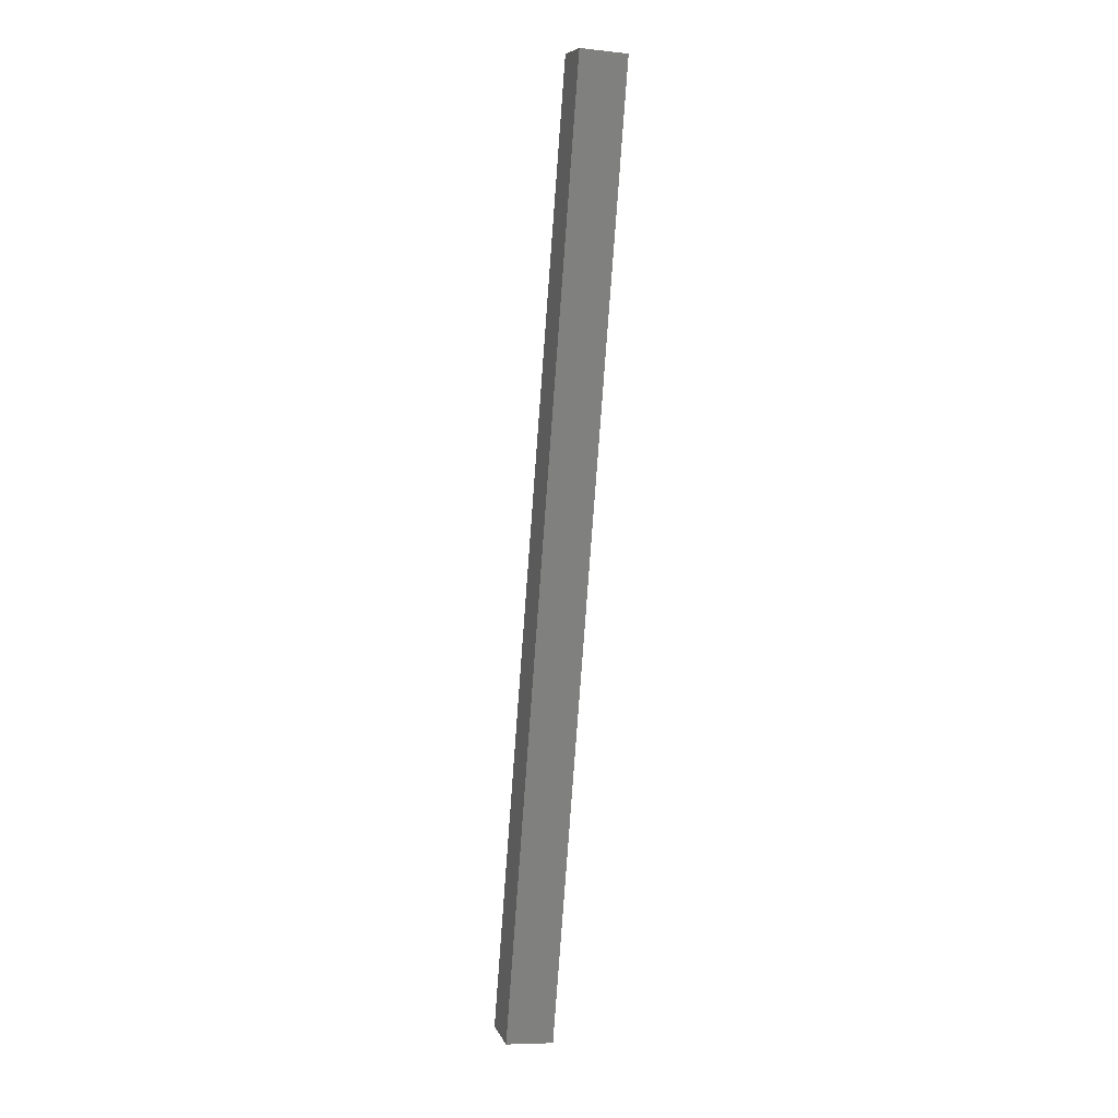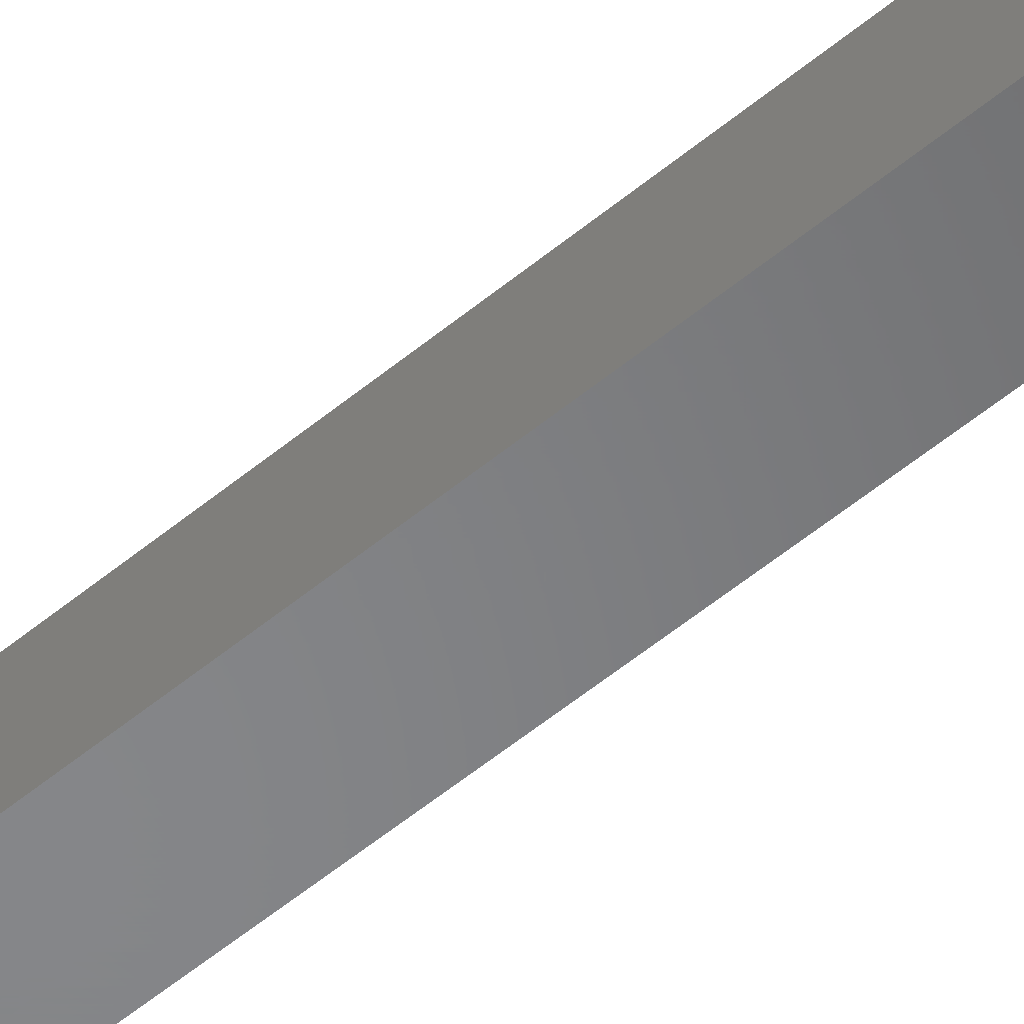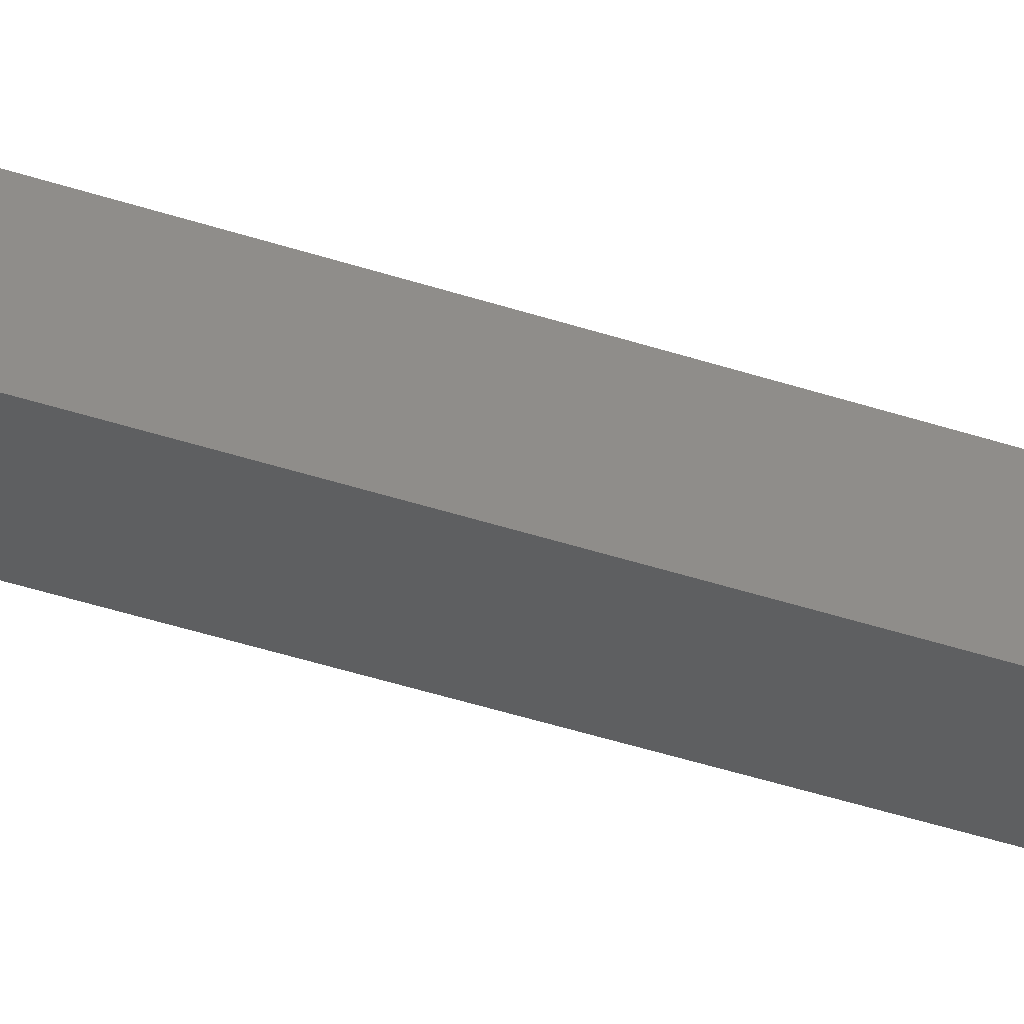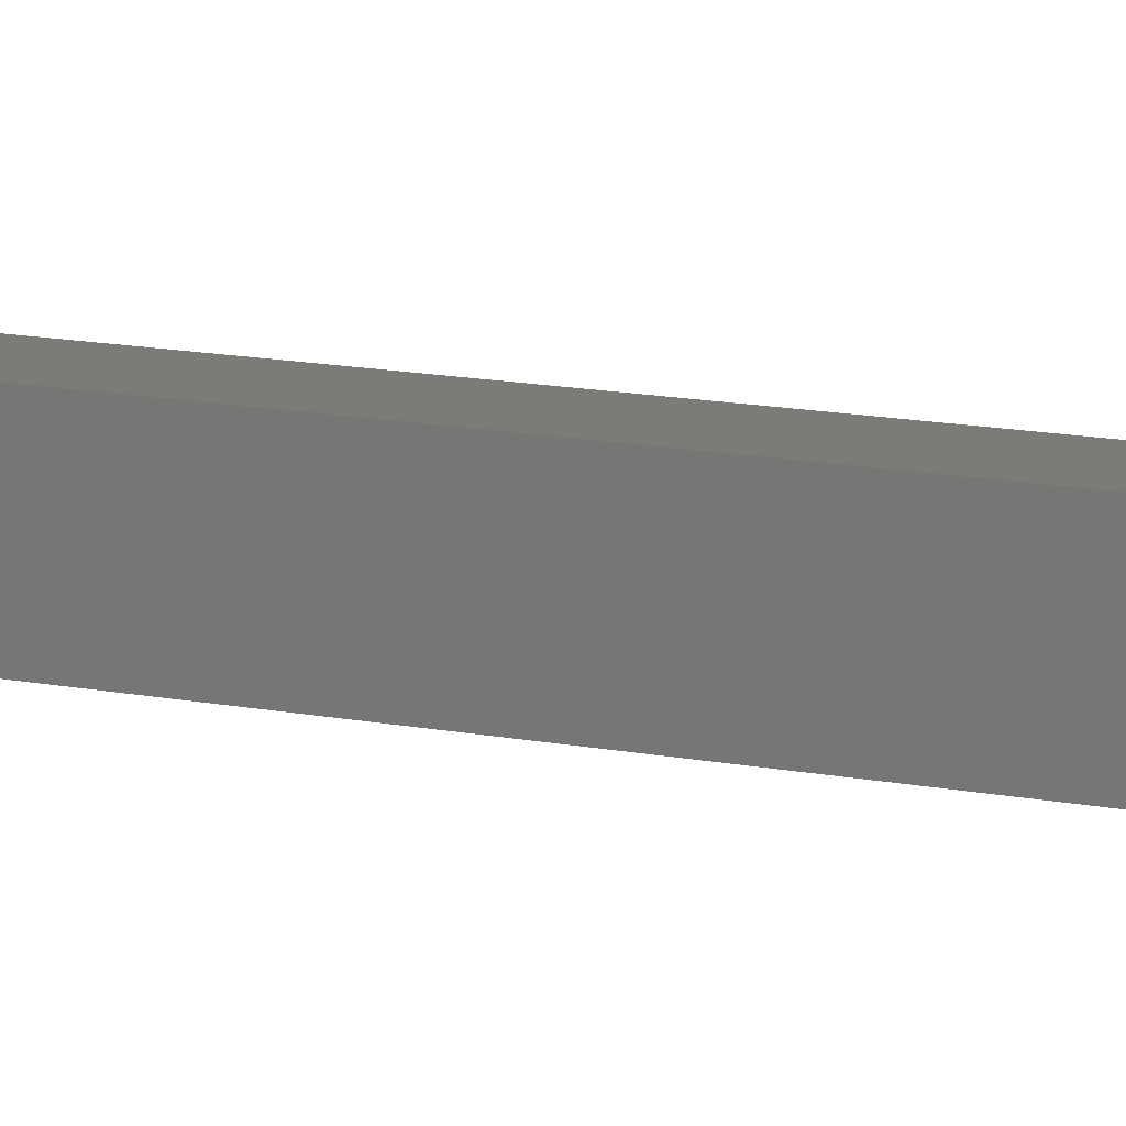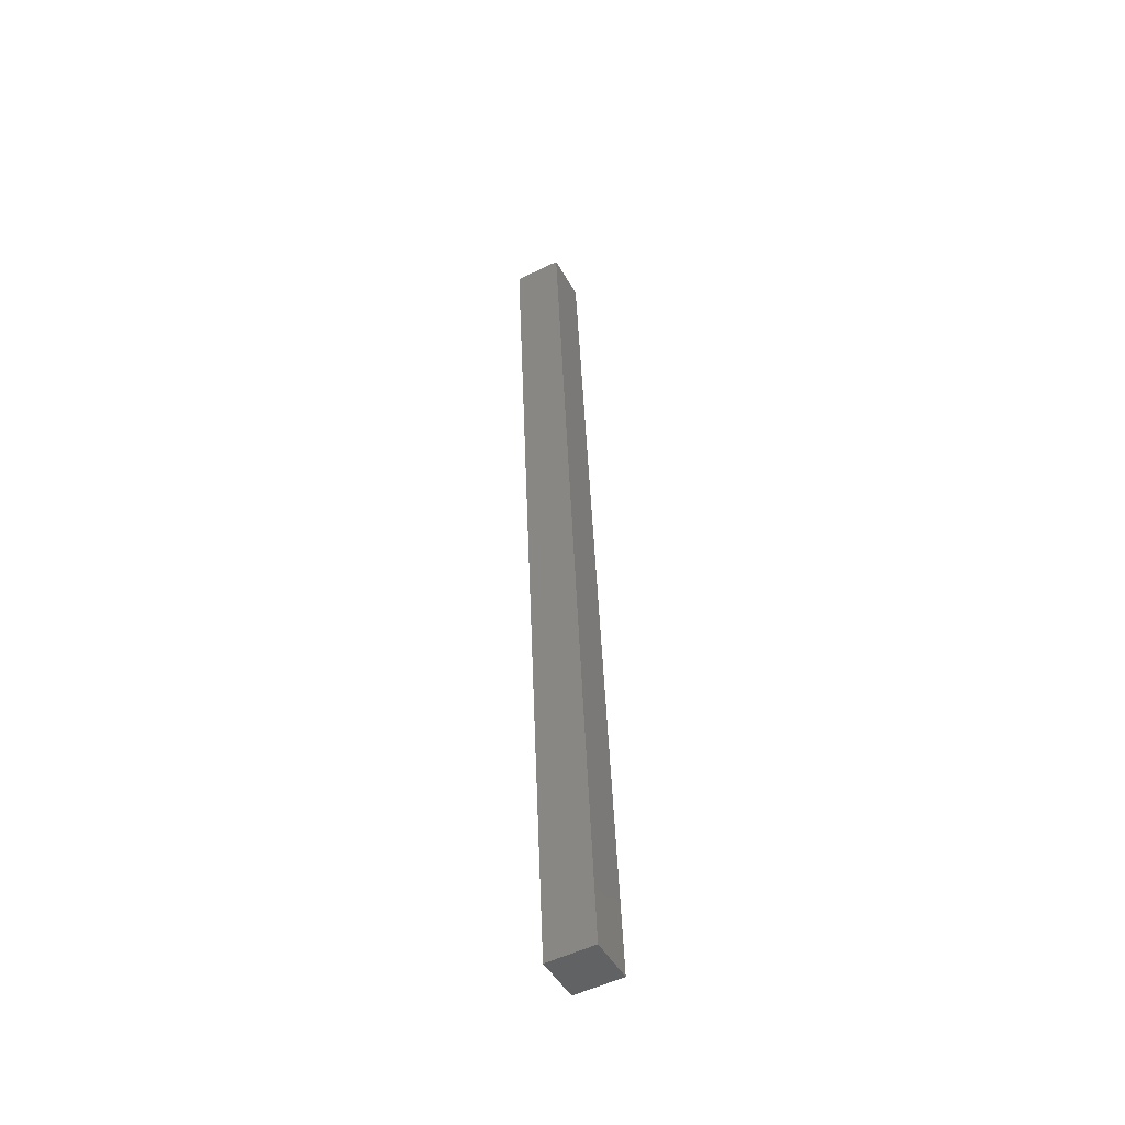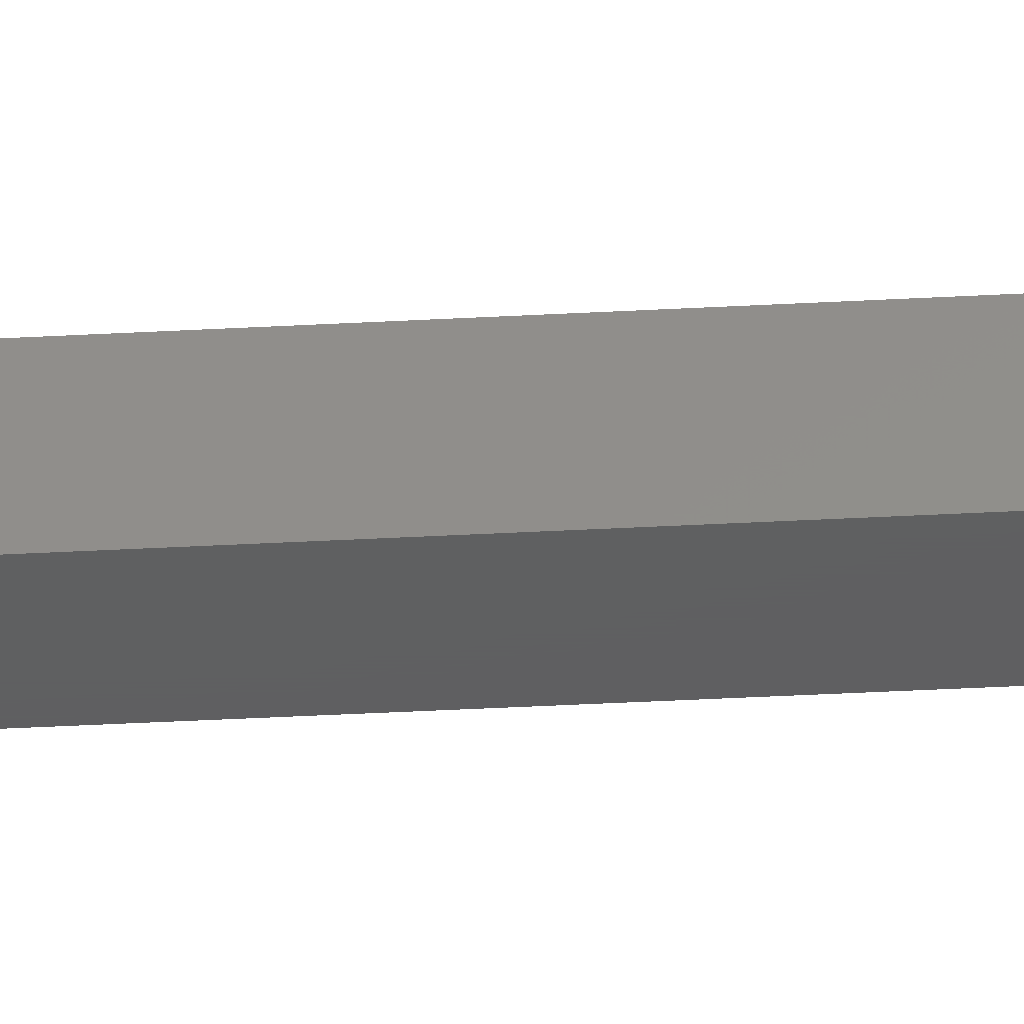
<metadata>
{"format":"stl","ext":"stl","renderer":"f3d","projection":"perspective","resolution":1024,"background":"white","views":[{"elev":7.9,"azim":-15.5,"up":"+Y"},{"elev":-53.1,"azim":-52.5,"up":"+Z"},{"elev":-37.8,"azim":62.0,"up":"+Z"},{"elev":8.4,"azim":121.4,"up":"+Z"},{"elev":-52.4,"azim":117.9,"up":"+Y"},{"elev":-39.0,"azim":89.5,"up":"+Z"}]}
</metadata>
<code>
# stl→obj: 8 verts, 12 faces
v -0.4985 0.03836 63
v -0.4985 0.03836 64
v 1.036 19.98 64
v 1.036 19.98 63
v 0.4985 -0.03836 63
v 2.033 19.9 63
v 2.033 19.9 64
v 0.4985 -0.03836 64
f 1 2 3
f 1 3 4
f 5 6 7
f 5 7 8
f 1 5 8
f 1 8 2
f 4 3 7
f 4 7 6
f 1 4 6
f 1 6 5
f 2 8 7
f 2 7 3

</code>
